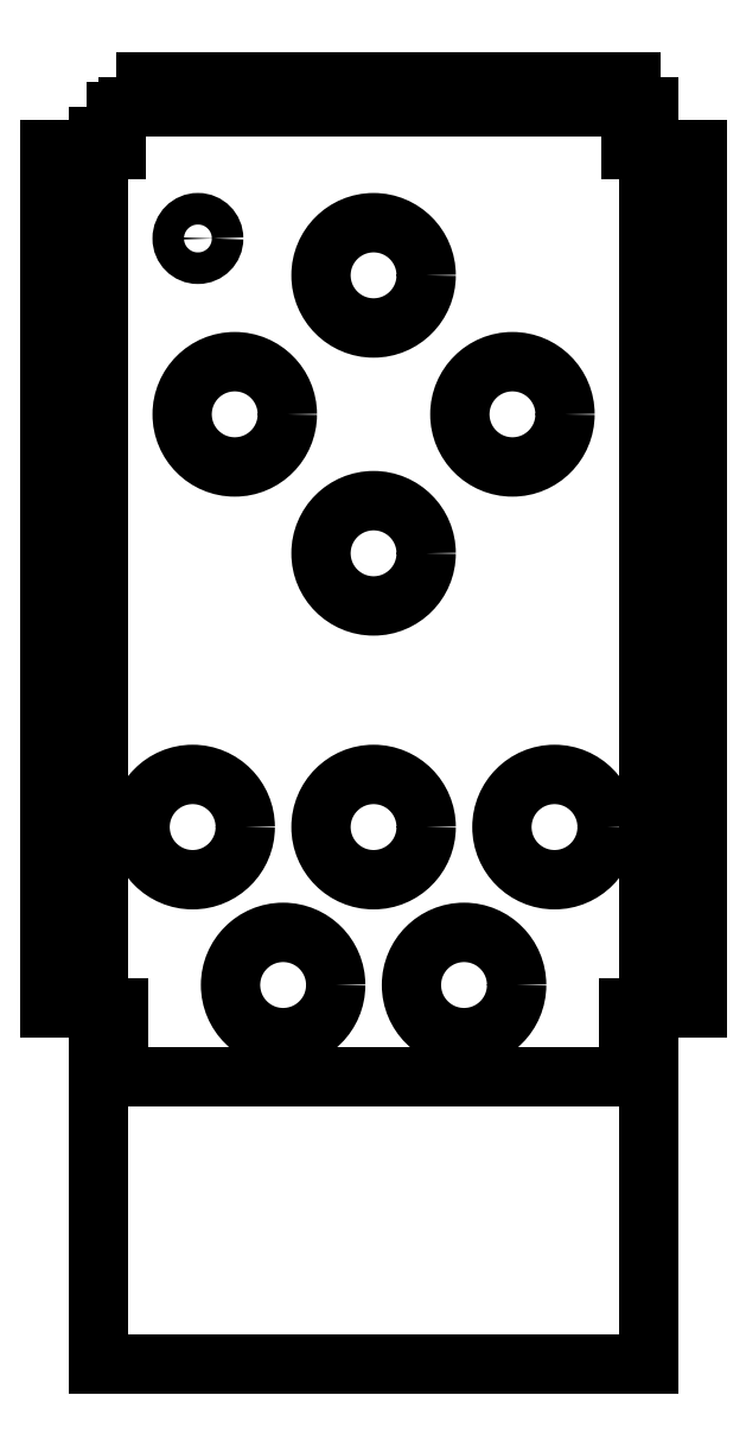
<metadata>
{"format":"dxf","ext":"dxf","renderer":"ezdxf+matplotlib","layout":"modelspace","background":"white","min_lineweight":24,"dpi":150}
</metadata>
<code>
0
SECTION
2
ENTITIES
0
LWPOLYLINE
8
0
90
12
70
1
43
0
10
6.25
20
6.5
10
55.25
20
6.5
10
55.25
20
-0.0003307
10
61.5
20
-0.0003307
10
61.5
20
-81.5
10
55
20
-81.5
10
55
20
-88
10
6.5
20
-88
10
6.5
20
-81.5
10
0
20
-81.5
10
0
20
0
10
6.25
20
0
0
CIRCLE
8
0
10
2.75
20
-4.6
30
0
40
1.5
210
0
220
0
230
1
0
CIRCLE
8
0
10
58.75
20
-4.6
30
0
40
1.5
210
0
220
0
230
1
0
CIRCLE
8
0
10
2.75
20
-63
30
0
40
1.5
210
0
220
0
230
1
0
CIRCLE
8
0
10
58.75
20
-63
30
0
40
1.5
210
0
220
0
230
1
0
LWPOLYLINE
8
0
90
4
70
1
43
0
10
4.55
20
4.1
10
56.95
20
4.1
10
56.95
20
-115.3
10
4.55
20
-115.3
0
CIRCLE
8
0
10
30.75
20
-11.9
30
0
40
5
210
0
220
0
230
1
0
CIRCLE
8
0
10
17.55
20
-25.1
30
0
40
5
210
0
220
0
230
1
0
CIRCLE
8
0
10
43.95
20
-25.1
30
0
40
5
210
0
220
0
230
1
0
CIRCLE
8
0
10
30.75
20
-38.3
30
0
40
5
210
0
220
0
230
1
0
CIRCLE
8
0
10
13.55
20
-64.3
30
0
40
5
210
0
220
0
230
1
0
CIRCLE
8
0
10
30.75
20
-64.3
30
0
40
5
210
0
220
0
230
1
0
CIRCLE
8
0
10
47.95
20
-64.3
30
0
40
5
210
0
220
0
230
1
0
CIRCLE
8
0
10
22.15
20
-79.3
30
0
40
5
210
0
220
0
230
1
0
CIRCLE
8
0
10
39.35
20
-79.3
30
0
40
5
210
0
220
0
230
1
0
CIRCLE
8
0
10
14.05
20
-8.4
30
0
40
1.5
210
0
220
0
230
1
0
ENDSEC
0
EOF

</code>
